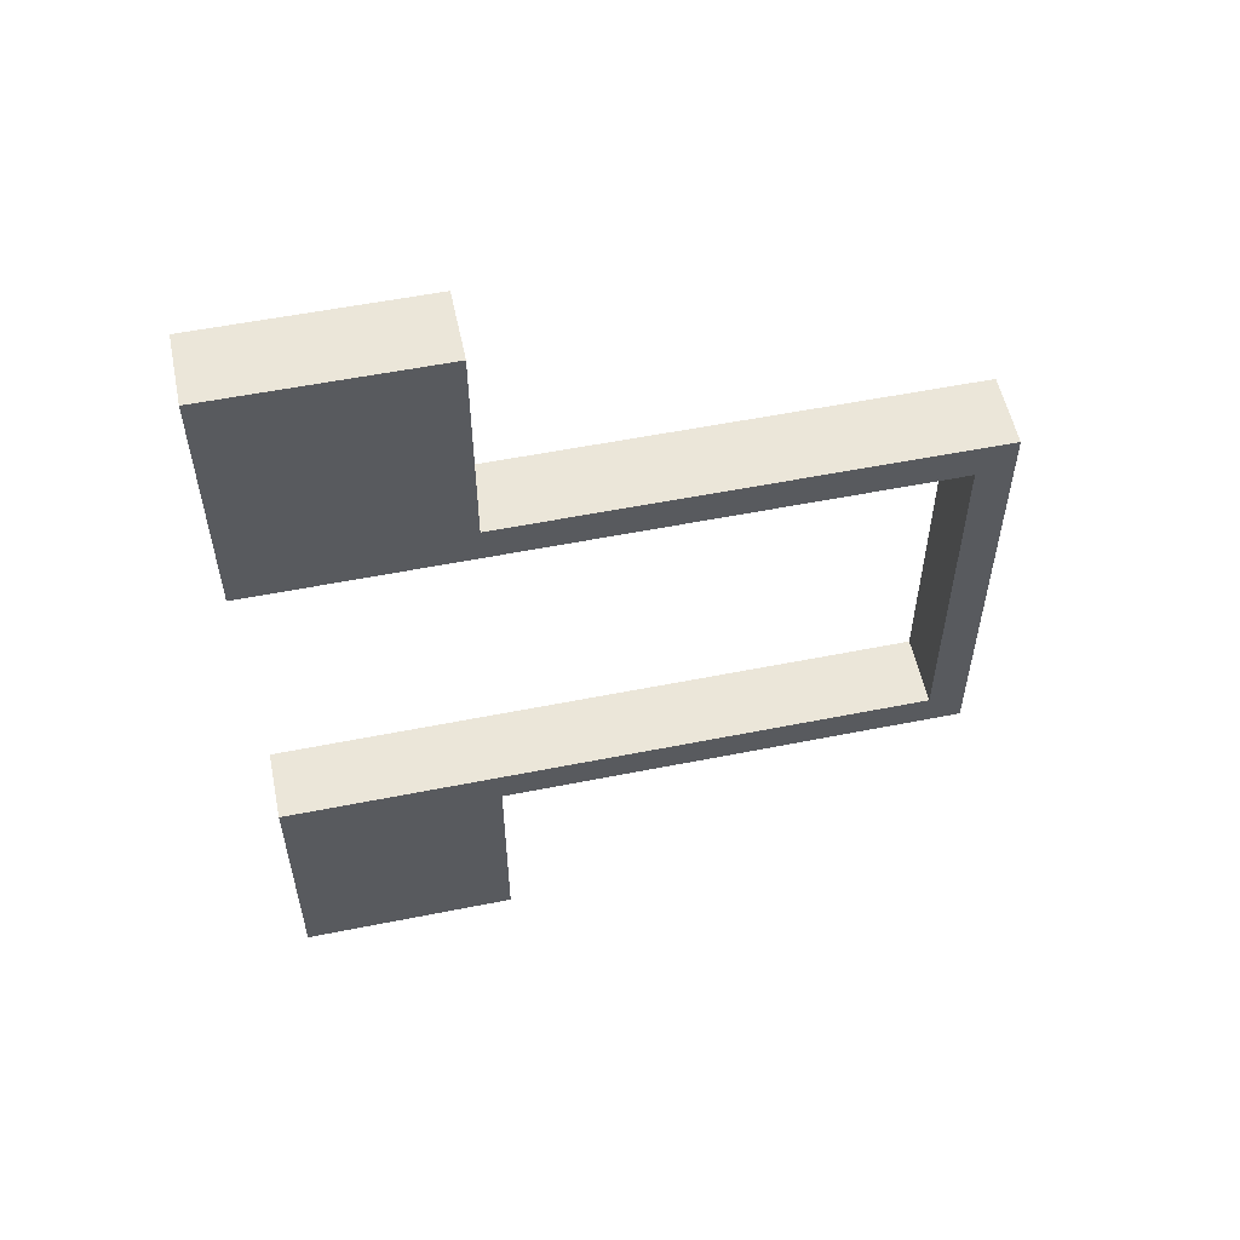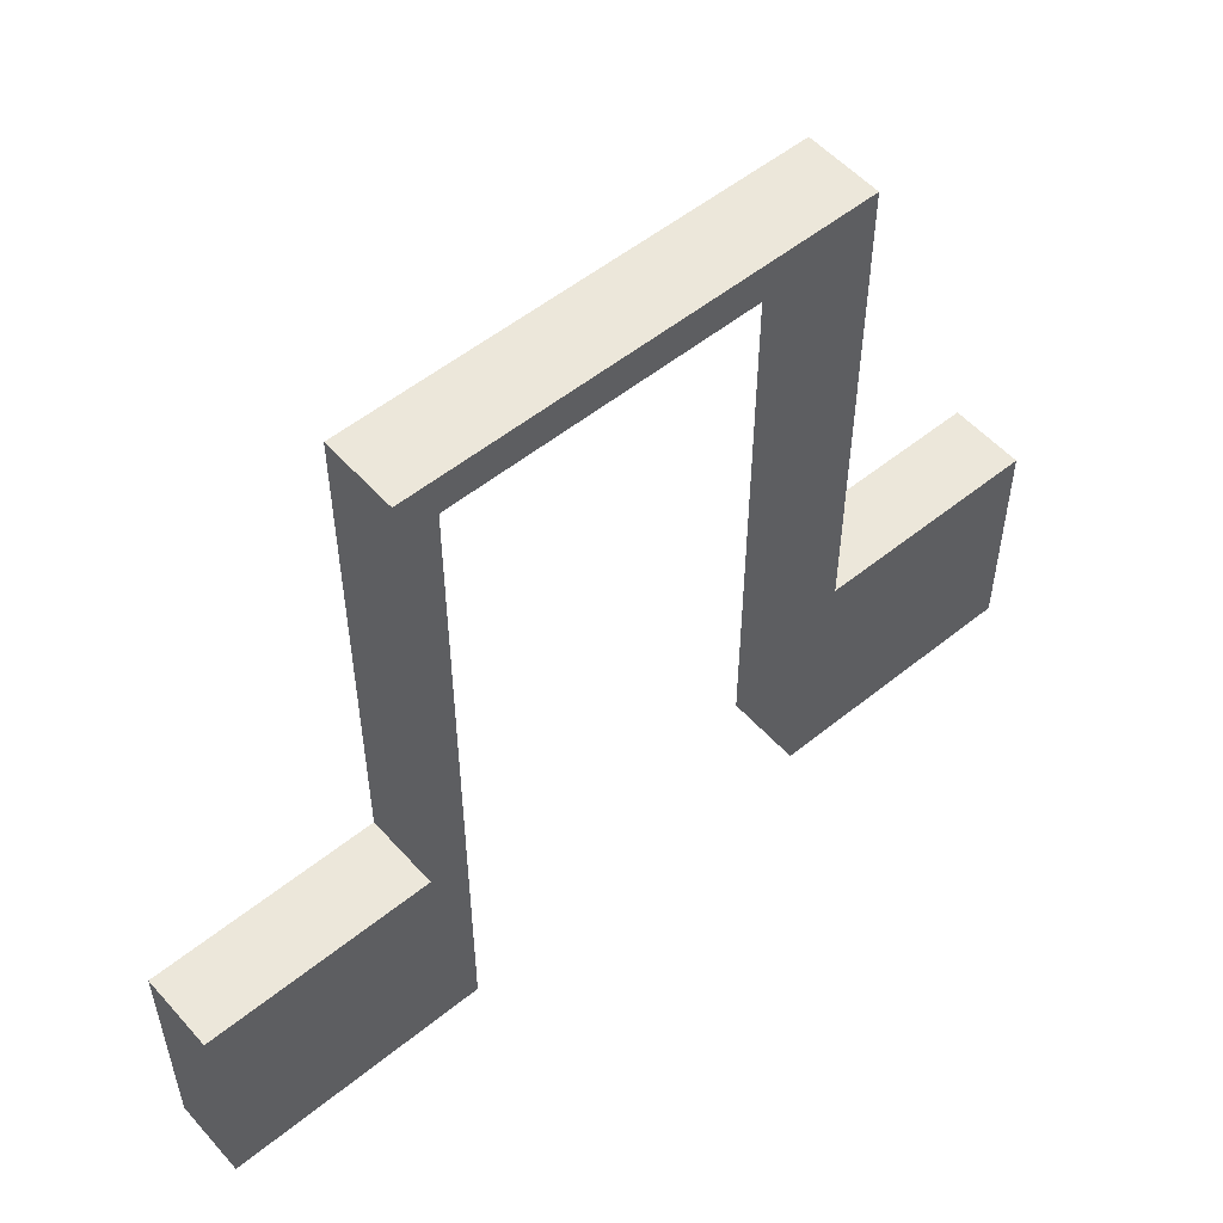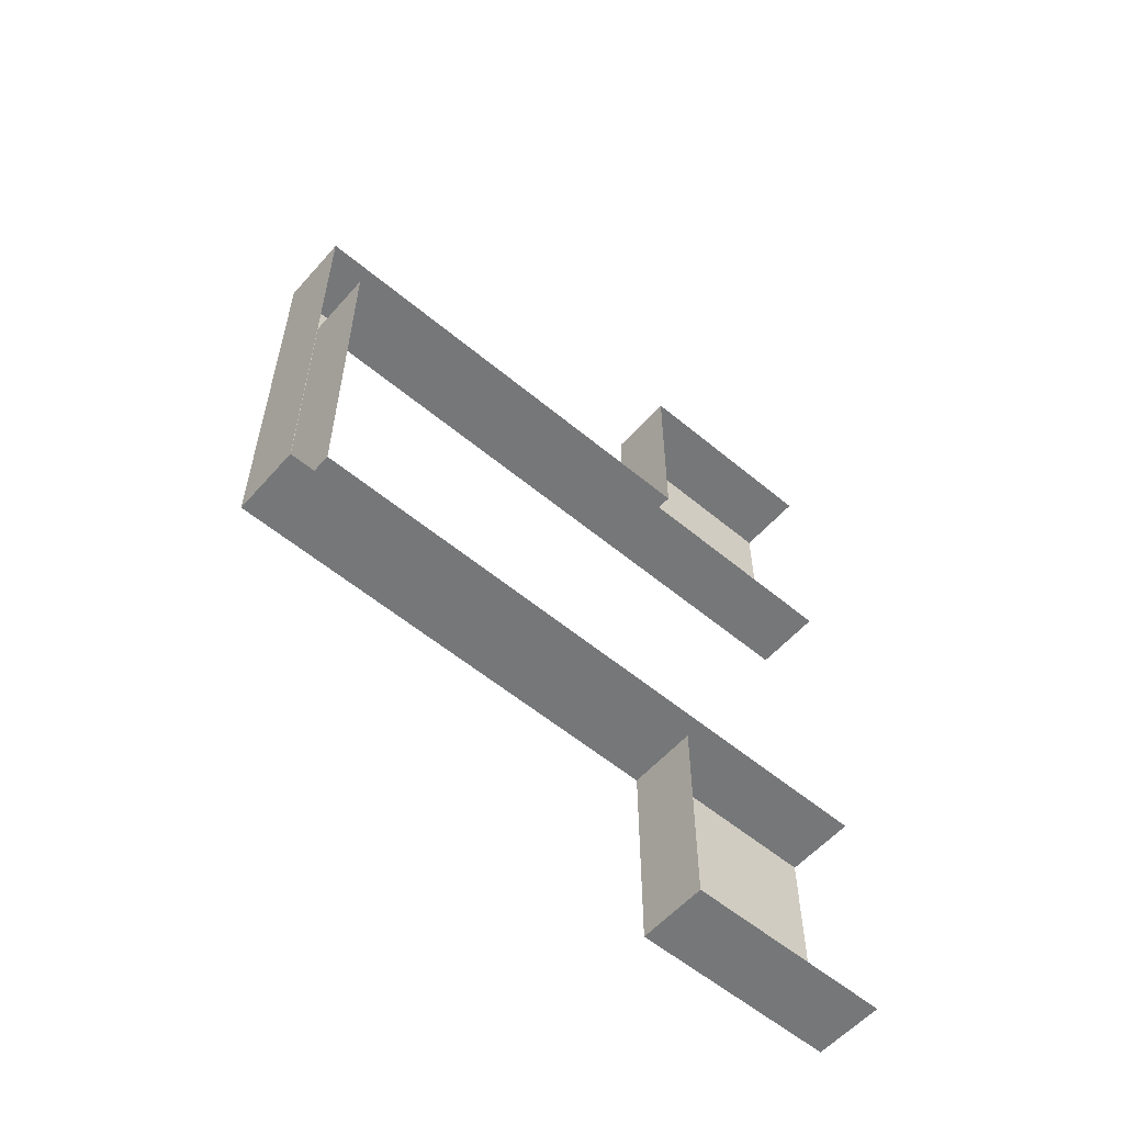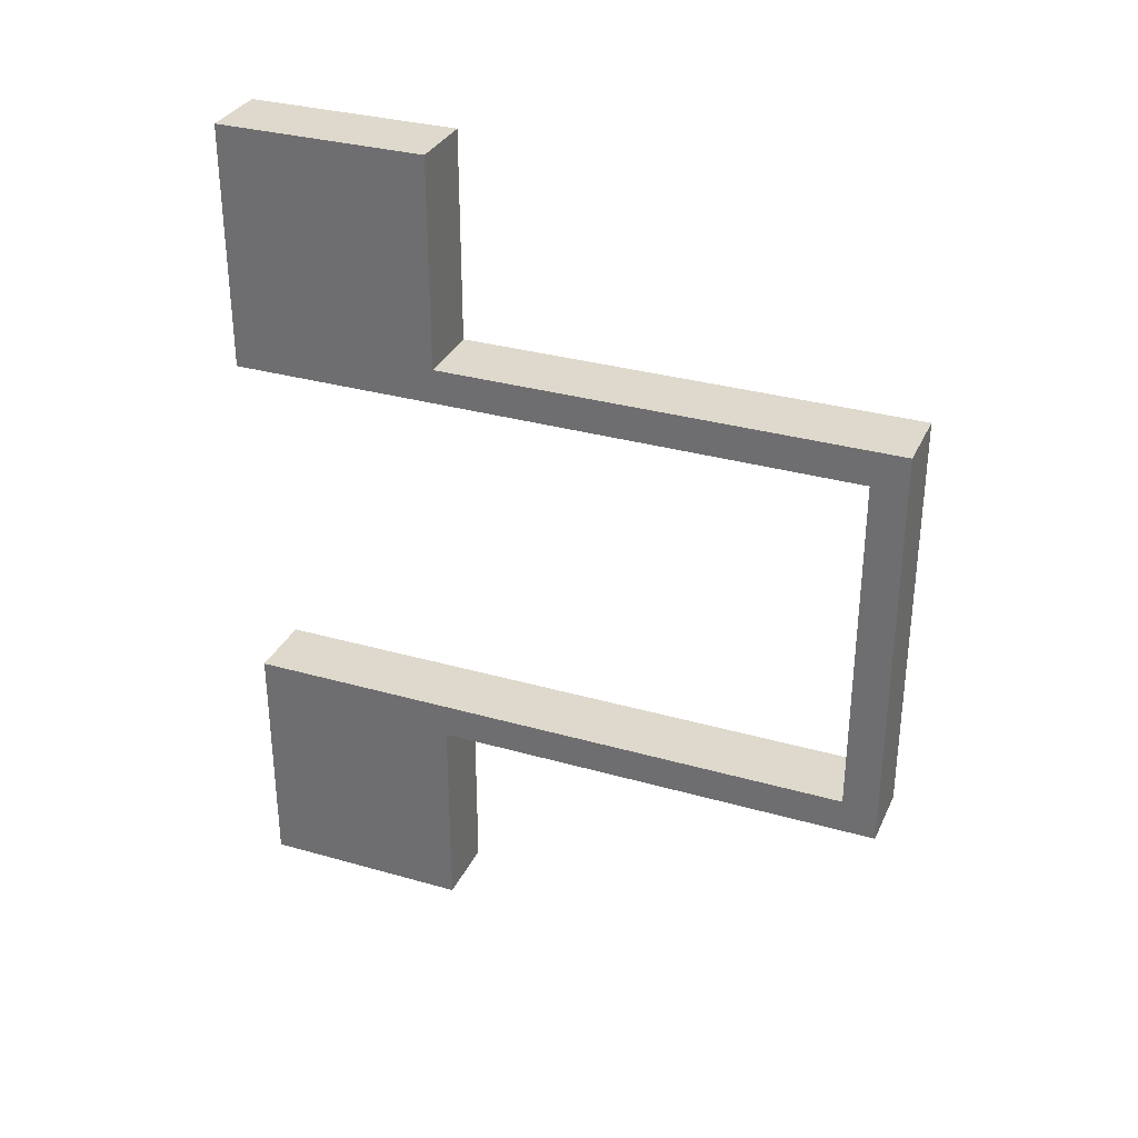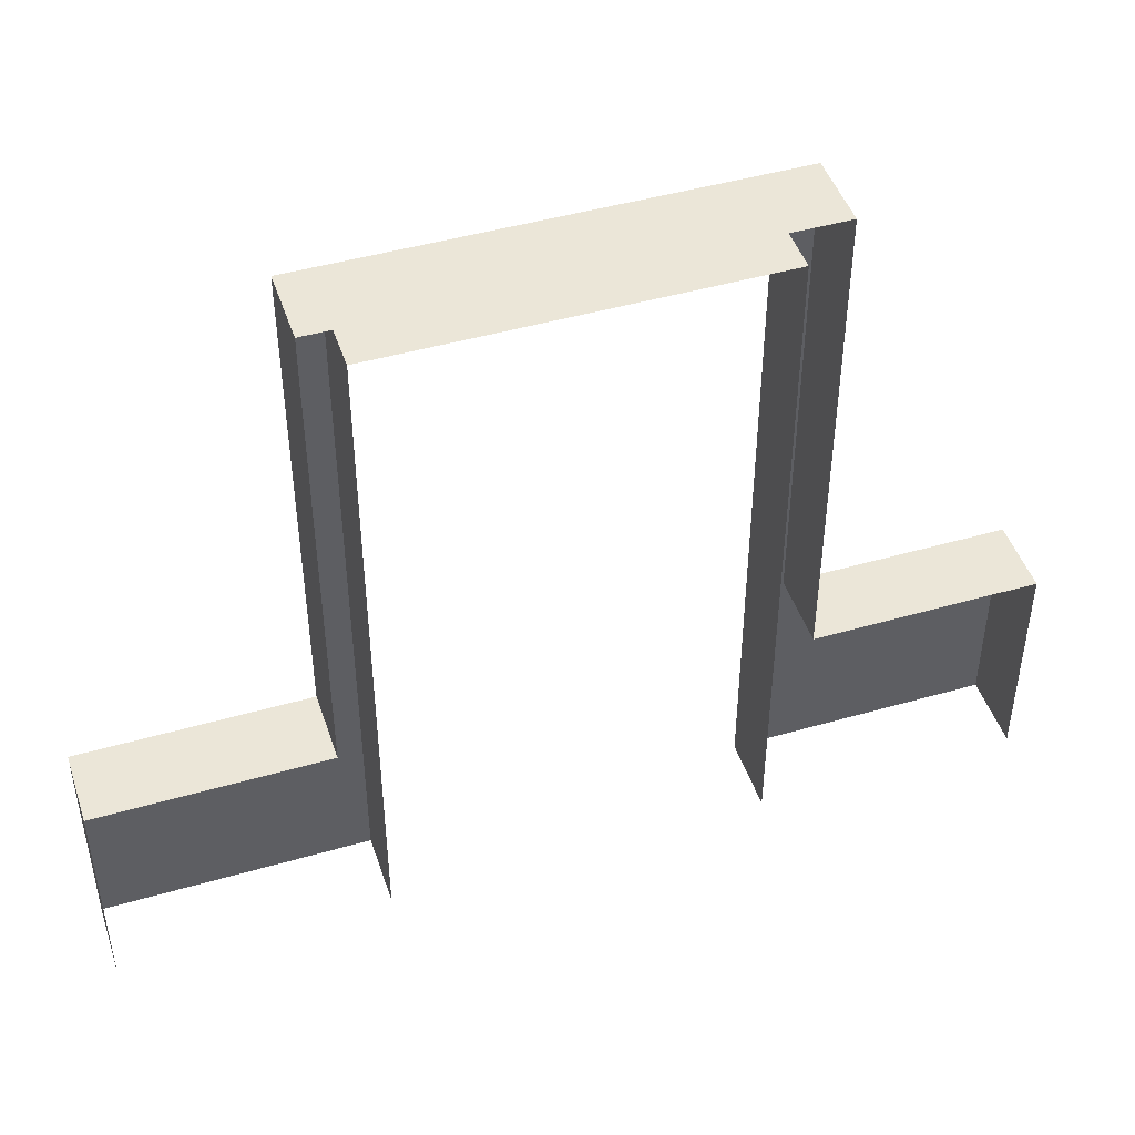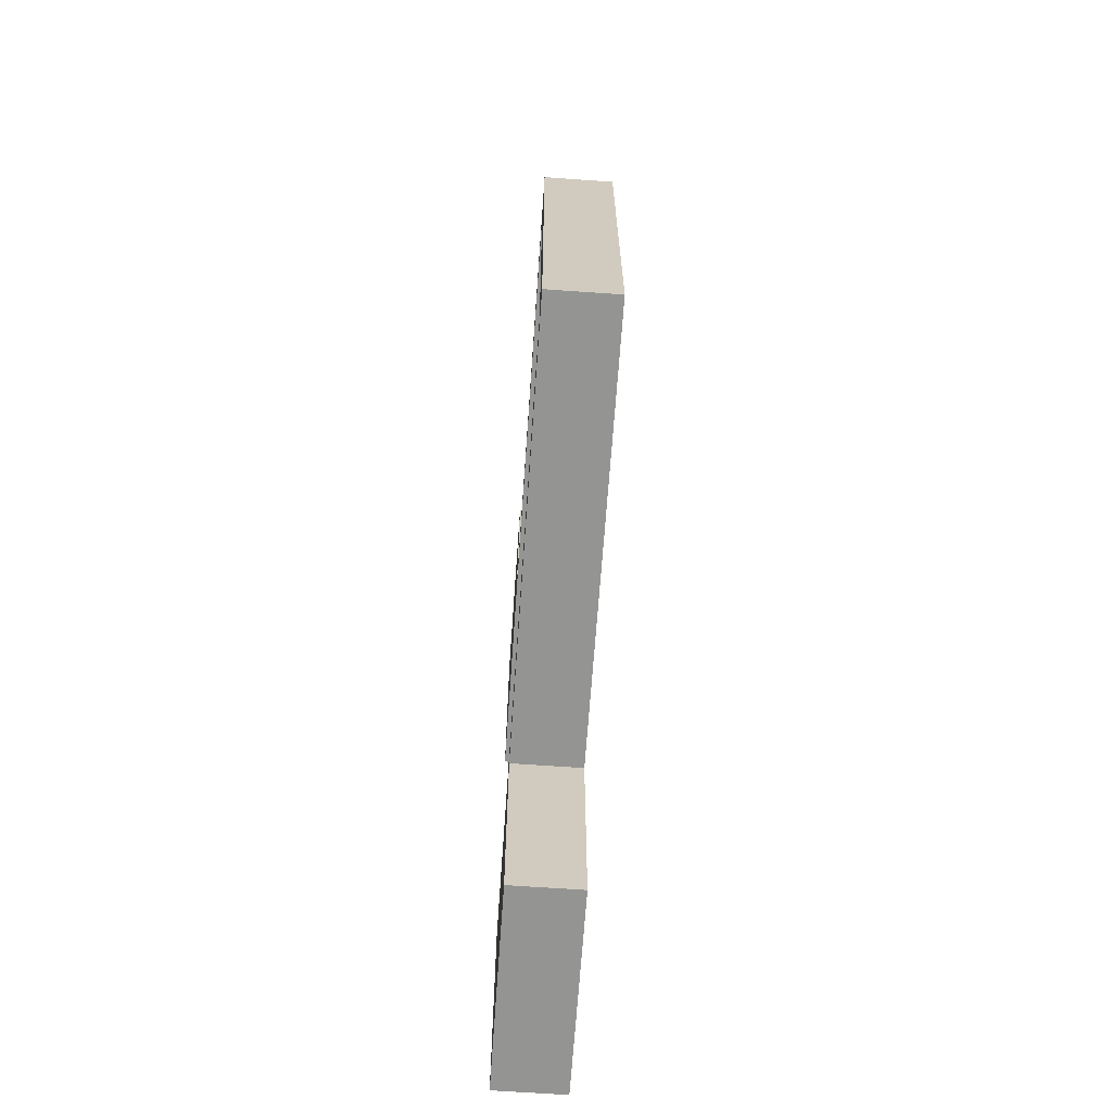
<metadata>
{"format":"obj","ext":"obj","renderer":"f3d","projection":"perspective","resolution":1024,"background":"white","views":[{"elev":55.3,"azim":78.1,"up":"+Z"},{"elev":53.8,"azim":49.3,"up":"+Y"},{"elev":-57.1,"azim":-130.9,"up":"+Z"},{"elev":32.1,"azim":111.8,"up":"+Z"},{"elev":46.2,"azim":-108.2,"up":"+Y"},{"elev":-66.9,"azim":176.0,"up":"+Z"}]}
</metadata>
<code>
o Object_Cube
v 0.5 2 -6
v 0.5 2 6
v -0.5 2 -6
v -0.5 2 6
v 0.5 2 2.5
v -0.5 2 2.5
v 0.5 2 3
v -0.5 2 3
v -0.5 2 -3
v 0.5 2 -3
v -0.5 2 -2.5
v 0.5 2 -2.5
v -0.5 8 -2.5
v 0.5 8 -2.5
v -0.5 8 -3
v 0.5 8 -3
v -0.5 8 2.5
v -0.5 8 3
v 0.5 8 3
v 0.5 8 2.5
v -0.5 8.5 2.5
v -0.5 8.5 3
v 0.5 8.5 3
v 0.5 8.5 2.5
v -0.5 8.5 -2.5
v 0.5 8.5 -2.5
v -0.5 8.5 -3
v 0.5 8.5 -3
v 0.5 -1 -6
v -0.5 -1 -6
v -0.5 -1 -2.5
v 0.5 -1 -2.5
v 0.5 -1 -3
v -0.5 -1 6
v 0.5 -1 6
v 0.5 -1 3
v 0.5 -1 2.5
v -0.5 -1 2.5
v 0.5 -0.25 -6
v -0.5 -0.25 -6
v -0.5 -0.25 -2.5
v 0.5 -0.25 -2.5
v 0.5 -0.25 -3
v -0.5 -0.25 6
v 0.5 -0.25 6
v 0.5 -0.25 3
v 0.5 -0.25 2.5
v -0.5 -0.25 2.5
f 7 8 4 2
f 40 3 1 39 29 30
f 46 7 2 45
f 43 10 12 42
f 48 6 5 47
f 1 3 9 10
f 39 1 10 43
f 5 6 17 20
f 12 10 16 14
f 14 16 28 26
f 10 9 15 16
f 11 12 14 13
f 18 19 23 22
f 8 7 19 18
f 7 5 20 19
f 22 23 24 21
f 19 20 24 23
f 28 27 25 26
f 16 15 27 28
f 24 26 25 21
f 14 26 24 20
f 13 14 20 17
f 41 31 32 42
f 46 36 37 47
f 11 41 42 12
f 29 39 43 33
f 33 43 42 32
f 7 46 47 5
f 38 48 47 37
f 45 2 4 44 34 35
f 36 46 45 35

</code>
